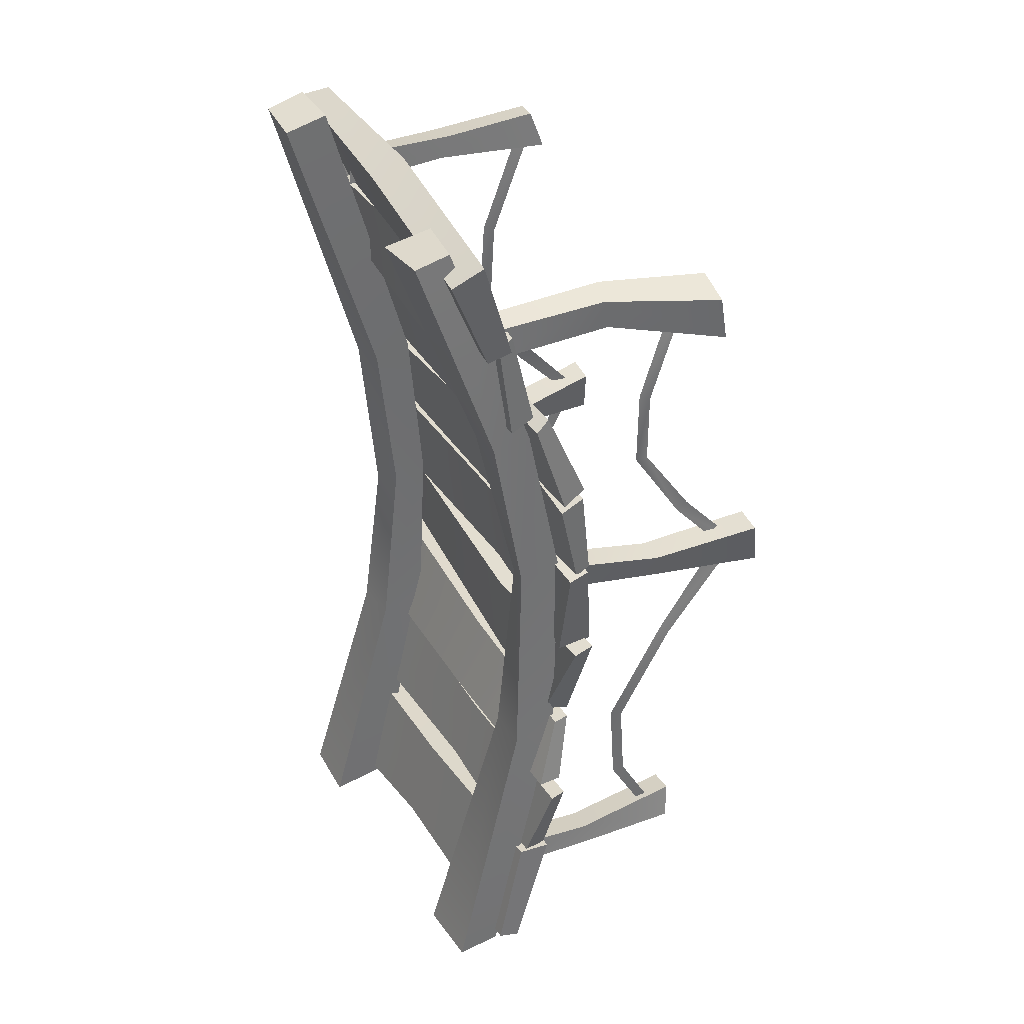
<metadata>
{"format":"obj","ext":"obj","renderer":"f3d","projection":"perspective","resolution":1024,"background":"white","views":[{"elev":38.5,"azim":62.0,"up":"+Z"}]}
</metadata>
<code>
g SM_PROP_bridge_wood_03
v -0.8233 1.376 -0.3018
v -0.8654 1.623 0.07285
v -0.8513 1.688 0.0791
v -0.8197 1.424 -0.3333
v -0.8503 1.195 -0.6496
v -0.8487 1.249 -0.6644
v -0.8413 1.221 -1.07
v -0.8425 1.277 -1.06
v -0.8352 1.442 -1.362
v -0.8377 1.409 -1.393
v -0.7757 1.094 1.278
v -0.84 1.338 1.778
v -0.8353 1.393 1.741
v -0.776 1.152 1.248
v -0.814 1.084 0.7963
v -0.8165 1.148 0.7861
v -0.8225 1.315 0.4091
v -0.8276 1.377 0.4441
v -0.8513 1.688 0.0791
v -0.8654 1.623 0.07285
v 0.8314 1.231 -0.1964
v 0.7528 1.585 0.1614
v 0.7753 1.683 0.1463
v 0.8356 1.278 -0.2438
v 0.7994 0.9854 -0.7064
v 0.8013 1.045 -0.7361
v 0.8124 1.006 -1.117
v 0.812 1.067 -1.12
v 0.8241 1.267 -1.495
v 0.8202 1.228 -1.523
v 0.8109 1.055 1.238
v 0.7063 1.298 1.707
v 0.7095 1.354 1.671
v 0.8081 1.113 1.208
v 0.7596 1.086 0.8421
v 0.7517 1.15 0.8317
v 0.7774 1.32 0.4737
v 0.7638 1.381 0.4908
v 0.7753 1.683 0.1463
v 0.7528 1.585 0.1614
v -1.01 1.438 -1.438
v -0.8125 1.473 -1.459
v -0.8109 1.508 -1.318
v -1 1.451 -1.305
v -0.7226 1.009 -1.355
v -0.6763 0.4378 -1.466
v -0.688 0.4338 -1.331
v -0.7217 0.9887 -1.503
v -0.8125 1.473 -1.459
v -0.8109 1.508 -1.318
v -0.8278 0.9571 -1.469
v -1.01 1.438 -1.438
v -1 1.451 -1.305
v -0.8316 0.9754 -1.338
v -0.8148 0.4139 -1.325
v -0.8076 0.4132 -1.463
v -0.8125 1.473 -1.459
v -1.01 1.438 -1.438
v -0.8278 0.9571 -1.469
v -0.7217 0.9887 -1.503
v -0.6763 0.4378 -1.466
v -0.8076 0.4132 -1.463
v -0.688 0.4338 -1.331
v -0.8148 0.4139 -1.325
v -0.8316 0.9754 -1.338
v -0.7226 1.009 -1.355
v -0.8316 0.9754 -1.338
v -1 1.451 -1.305
v -0.8109 1.508 -1.318
v -0.7226 1.009 -1.355
v -0.8183 1.733 -0.04628
v -0.8031 1.732 0.1548
v -0.9478 1.745 0.159
v -0.9518 1.725 -0.03809
v -0.8362 1.249 0.1516
v -0.6403 0.7028 0.09151
v -0.7732 0.6813 0.07526
v -0.6868 1.251 0.153
v -0.8031 1.732 0.1548
v -0.9478 1.745 0.159
v -0.716 1.236 0.04188
v -0.8183 1.733 -0.04628
v -0.9518 1.725 -0.03809
v -0.8475 1.235 0.03778
v -0.7761 0.6855 -0.05314
v -0.6398 0.7038 -0.04216
v -0.8031 1.732 0.1548
v -0.8183 1.733 -0.04628
v -0.716 1.236 0.04188
v -0.6868 1.251 0.153
v -0.6403 0.7028 0.09151
v -0.6398 0.7038 -0.04216
v -0.7732 0.6813 0.07526
v -0.7761 0.6855 -0.05314
v -0.8475 1.235 0.03778
v -0.8362 1.249 0.1516
v -0.8475 1.235 0.03778
v -0.9518 1.725 -0.03809
v -0.9478 1.745 0.159
v -0.8362 1.249 0.1516
v -0.7734 1.425 1.664
v -0.8012 1.37 1.833
v -0.9276 1.393 1.813
v -0.8914 1.427 1.643
v -0.9206 0.8936 1.804
v -0.6959 0.3637 1.902
v -0.8219 0.3287 1.866
v -0.7747 0.9078 1.834
v -0.8012 1.37 1.833
v -0.9276 1.393 1.813
v -0.7804 0.8679 1.725
v -0.7734 1.425 1.664
v -0.8914 1.427 1.643
v -0.9082 0.8558 1.696
v -0.7991 0.3064 1.741
v -0.6686 0.3374 1.774
v -0.8012 1.37 1.833
v -0.7734 1.425 1.664
v -0.7804 0.8679 1.725
v -0.7747 0.9078 1.834
v -0.6959 0.3637 1.902
v -0.6686 0.3374 1.774
v -0.8219 0.3287 1.866
v -0.7991 0.3064 1.741
v -0.9082 0.8558 1.696
v -0.9206 0.8936 1.804
v -0.8914 1.427 1.643
v -0.9276 1.393 1.813
v -0.9206 0.8936 1.804
v 0.9438 1.366 1.727
v 0.7463 1.402 1.747
v 0.7457 1.437 1.606
v 0.961 1.389 1.54
v 0.654 0.9387 1.642
v 0.6034 0.3678 1.753
v 0.6159 0.3638 1.618
v 0.6521 0.9184 1.79
v 0.7463 1.402 1.747
v 0.7457 1.437 1.606
v 0.7582 0.8862 1.756
v 0.9438 1.366 1.727
v 0.961 1.389 1.54
v 0.7629 0.9044 1.626
v 0.7426 0.3431 1.613
v 0.7346 0.3424 1.75
v 0.7463 1.402 1.747
v 0.9438 1.366 1.727
v 0.7582 0.8862 1.756
v 0.6521 0.9184 1.79
v 0.6034 0.3678 1.753
v 0.7346 0.3424 1.75
v 0.6159 0.3638 1.618
v 0.7426 0.3431 1.613
v 0.7629 0.9044 1.626
v 0.654 0.9387 1.642
v 0.7629 0.9044 1.626
v 0.961 1.389 1.54
v 0.7457 1.437 1.606
v 0.654 0.9387 1.642
v 0.7597 1.715 0.3055
v 0.7456 1.713 0.1044
v 0.8904 1.725 0.101
v 0.8931 1.705 0.2981
v 0.7756 1.23 0.1075
v 0.5758 0.6851 0.1662
v 0.7085 0.6627 0.1832
v 0.6262 1.233 0.1053
v 0.7456 1.713 0.1044
v 0.8904 1.725 0.101
v 0.6547 1.218 0.2165
v 0.7597 1.715 0.3055
v 0.8931 1.705 0.2981
v 0.7861 1.216 0.2214
v 0.7107 0.6669 0.3117
v 0.5746 0.686 0.2999
v 0.7456 1.713 0.1044
v 0.7597 1.715 0.3055
v 0.6547 1.218 0.2165
v 0.6262 1.233 0.1053
v 0.5758 0.6851 0.1662
v 0.5746 0.686 0.2999
v 0.7085 0.6627 0.1832
v 0.7107 0.6669 0.3117
v 0.7861 1.216 0.2214
v 0.7756 1.23 0.1075
v 0.7861 1.216 0.2214
v 0.8931 1.705 0.2981
v 0.8904 1.725 0.101
v 0.7756 1.23 0.1075
v 0.7321 1.33 -1.384
v 0.7588 1.287 -1.551
v 0.886 1.303 -1.531
v 0.8509 1.324 -1.364
v 0.8695 0.8501 -1.516
v 0.642 0.3217 -1.615
v 0.7675 0.2859 -1.578
v 0.7238 0.8653 -1.546
v 0.7588 1.287 -1.551
v 0.886 1.303 -1.531
v 0.7286 0.8253 -1.437
v 0.7321 1.33 -1.384
v 0.8509 1.324 -1.364
v 0.8561 0.8123 -1.408
v 0.7438 0.2637 -1.454
v 0.6137 0.2955 -1.487
v 0.7588 1.287 -1.551
v 0.7321 1.33 -1.384
v 0.7286 0.8253 -1.437
v 0.7238 0.8653 -1.546
v 0.642 0.3217 -1.615
v 0.6137 0.2955 -1.487
v 0.7675 0.2859 -1.578
v 0.7438 0.2637 -1.454
v 0.8561 0.8123 -1.408
v 0.8695 0.8501 -1.516
v 0.8561 0.8123 -1.408
v 0.8509 1.324 -1.364
v 0.886 1.303 -1.531
v 0.8695 0.8501 -1.516
v 0.463 0.2145 2.147
v 0.7403 0.1652 2.182
v 0.7868 -0.01147 2.182
v 0.5257 -0.02319 2.158
v 0.7998 0.4431 -0.6486
v 0.8474 0.2912 -2.012
v 0.8634 0.08207 -2.004
v 0.7905 0.6479 -0.6547
v 0.7401 0.4984 0.3381
v 0.737 0.6991 0.3339
v 0.7387 0.5358 1.145
v 0.7633 0.3471 1.147
v 0.7403 0.1652 2.182
v 0.7868 -0.01147 2.182
v 0.5747 0.05634 -1.994
v 0.8634 0.08207 -2.004
v 0.8474 0.2912 -2.012
v 0.5963 0.2561 -1.984
v 0.5348 0.5382 1.098
v 0.463 0.2145 2.147
v 0.5257 -0.02319 2.158
v 0.5693 0.3554 1.111
v 0.6059 0.655 0.275
v 0.6124 0.5266 0.2891
v 0.5941 0.4451 -0.6687
v 0.6012 0.6081 -0.6715
v 0.5747 0.05634 -1.994
v 0.5963 0.2561 -1.984
v 0.5693 0.3554 1.111
v 0.5257 -0.02319 2.158
v 0.7868 -0.01147 2.182
v 0.7633 0.3471 1.147
v 0.6124 0.5266 0.2891
v 0.7401 0.4984 0.3381
v 0.7998 0.4431 -0.6486
v 0.5941 0.4451 -0.6687
v 0.8634 0.08207 -2.004
v 0.5747 0.05634 -1.994
v 0.6012 0.6081 -0.6715
v 0.5963 0.2561 -1.984
v 0.8474 0.2912 -2.012
v 0.7905 0.6479 -0.6547
v 0.6059 0.655 0.275
v 0.737 0.6991 0.3339
v 0.7387 0.5358 1.145
v 0.5348 0.5382 1.098
v 0.7403 0.1652 2.182
v 0.463 0.2145 2.147
v -0.5879 0.2865 -2.029
v -0.872 0.264 -2.053
v -0.8803 0.01694 -2.059
v -0.587 0.01305 -2.064
v -0.7964 0.384 0.7639
v -0.8353 0.1996 2.203
v -0.8563 0.03538 2.146
v -0.8015 0.6016 0.7977
v -0.7545 0.4367 -0.04448
v -0.7779 0.6917 -0.02687
v -0.8238 0.6036 -0.8672
v -0.816 0.3526 -0.879
v -0.872 0.264 -2.053
v -0.8803 0.01694 -2.059
v -0.5821 0.0113 2.154
v -0.8563 0.03538 2.146
v -0.8353 0.1996 2.203
v -0.6044 0.2121 2.184
v -0.6164 0.5937 -0.8214
v -0.5879 0.2865 -2.029
v -0.587 0.01305 -2.064
v -0.6104 0.3766 -0.8508
v -0.6437 0.6508 0.03918
v -0.6327 0.4874 0.0157
v -0.6119 0.4039 0.8026
v -0.6275 0.5827 0.8286
v -0.5821 0.0113 2.154
v -0.6044 0.2121 2.184
v -0.7964 0.384 0.7639
v -0.6327 0.4874 0.0157
v -0.7545 0.4367 -0.04448
v -0.6119 0.4039 0.8026
v -0.8563 0.03538 2.146
v -0.5821 0.0113 2.154
v -0.6104 0.3766 -0.8508
v -0.587 0.01305 -2.064
v -0.8803 0.01694 -2.059
v -0.816 0.3526 -0.879
v -0.6327 0.4874 0.0157
v -0.7545 0.4367 -0.04448
v -0.6275 0.5827 0.8286
v -0.6044 0.2121 2.184
v -0.8353 0.1996 2.203
v -0.8015 0.6016 0.7977
v -0.6437 0.6508 0.03918
v -0.7779 0.6917 -0.02687
v -0.8238 0.6036 -0.8672
v -0.6164 0.5937 -0.8214
v -0.872 0.264 -2.053
v -0.5879 0.2865 -2.029
v -0.9965 0.4835 1.737
v -0.885 0.3482 2.17
v -0.9175 0.2375 2.148
v -1.018 0.4131 1.732
v -0.1409 0.2259 2.088
v 0.8613 0.2593 2.154
v 0.8459 0.1186 2.089
v -0.1135 0.3679 2.161
v -0.885 0.3482 2.17
v -0.9175 0.2375 2.148
v 0.8375 0.2834 1.676
v 0.8459 0.1186 2.089
v 0.8613 0.2593 2.154
v 0.8456 0.3912 1.703
v -0.1763 0.4439 1.784
v -0.9965 0.4835 1.737
v -1.018 0.4131 1.732
v -0.2022 0.3498 1.75
v 0.8375 0.2834 1.676
v 0.8456 0.3912 1.703
v -0.885 0.3482 2.17
v -0.9965 0.4835 1.737
v -0.1763 0.4439 1.784
v -0.1135 0.3679 2.161
v 0.8613 0.2593 2.154
v 0.8456 0.3912 1.703
v 0.8459 0.1186 2.089
v 0.8375 0.2834 1.676
v -0.2022 0.3498 1.75
v -0.1409 0.2259 2.088
v -0.9175 0.2375 2.148
v -1.018 0.4131 1.732
v 0.8505 0.7321 0.3481
v 0.8434 0.6505 0.7441
v 0.8452 0.757 0.7953
v 0.8531 0.7942 0.3906
v 0.3444 0.7609 0.8023
v -0.9423 0.5848 0.7655
v -0.9663 0.7374 0.7883
v 0.3523 0.6619 0.7908
v 0.8434 0.6505 0.7441
v 0.8452 0.757 0.7953
v -0.9377 0.8034 0.3537
v -0.9663 0.7374 0.7883
v -0.9423 0.5848 0.7655
v -0.9703 0.7107 0.299
v 0.3647 0.6963 0.3422
v 0.8505 0.7321 0.3481
v 0.8531 0.7942 0.3906
v 0.3643 0.7574 0.3613
v -0.9377 0.8034 0.3537
v -0.9703 0.7107 0.299
v 0.8434 0.6505 0.7441
v 0.8505 0.7321 0.3481
v 0.3647 0.6963 0.3422
v 0.3523 0.6619 0.7908
v -0.9423 0.5848 0.7655
v -0.9703 0.7107 0.299
v -0.9663 0.7374 0.7883
v -0.9377 0.8034 0.3537
v 0.3643 0.7574 0.3613
v 0.3444 0.7609 0.8023
v 0.8452 0.757 0.7953
v 0.8531 0.7942 0.3906
v -0.9241 0.6758 0.3091
v -0.9033 0.6888 -0.09549
v -0.9038 0.8058 -0.1121
v -0.9254 0.7479 0.2873
v 0.03079 0.8714 -0.103
v 0.81 0.6695 -0.1128
v 0.8341 0.8217 -0.08746
v 0.02095 0.7495 -0.1289
v -0.9033 0.6888 -0.09549
v -0.9038 0.8058 -0.1121
v 0.8633 0.7851 0.3609
v 0.8341 0.8217 -0.08746
v 0.81 0.6695 -0.1128
v 0.8896 0.6767 0.359
v -0.01115 0.6787 0.3541
v -0.9241 0.6758 0.3091
v -0.9254 0.7479 0.2873
v -0.01029 0.7579 0.3574
v 0.8633 0.7851 0.3609
v 0.8896 0.6767 0.359
v -0.9033 0.6888 -0.09549
v -0.9241 0.6758 0.3091
v -0.01115 0.6787 0.3541
v 0.02095 0.7495 -0.1289
v 0.81 0.6695 -0.1128
v 0.8896 0.6767 0.359
v 0.8341 0.8217 -0.08746
v 0.8633 0.7851 0.3609
v -0.01029 0.7579 0.3574
v 0.03079 0.8714 -0.103
v -0.9038 0.8058 -0.1121
v -0.9254 0.7479 0.2873
v -0.9287 0.7858 -0.4892
v -0.9116 0.8593 -0.1958
v -0.9263 0.7439 -0.1739
v -0.939 0.7153 -0.4641
v 0.2345 0.6494 -0.1235
v 0.8983 0.8011 -0.08369
v 0.9042 0.7066 -0.1048
v 0.2391 0.7729 -0.1034
v -0.9116 0.8593 -0.1958
v -0.9263 0.7439 -0.1739
v 0.7693 0.6161 -0.5271
v 0.9042 0.7066 -0.1048
v 0.8983 0.8011 -0.08369
v 0.8085 0.7207 -0.5298
v 0.2183 0.7449 -0.5732
v -0.9287 0.7858 -0.4892
v -0.939 0.7153 -0.4641
v 0.2096 0.6659 -0.5728
v 0.7693 0.6161 -0.5271
v 0.8085 0.7207 -0.5298
v -0.9116 0.8593 -0.1958
v -0.9287 0.7858 -0.4892
v 0.2183 0.7449 -0.5732
v 0.2391 0.7729 -0.1034
v 0.8983 0.8011 -0.08369
v 0.8085 0.7207 -0.5298
v 0.9042 0.7066 -0.1048
v 0.7693 0.6161 -0.5271
v 0.2096 0.6659 -0.5728
v 0.2345 0.6494 -0.1235
v 0.2096 0.6659 -0.5728
v -0.9263 0.7439 -0.1739
v -0.939 0.7153 -0.4641
v 0.8279 0.7105 -0.5721
v 0.8932 0.6358 -0.9154
v 0.9106 0.5206 -0.8954
v 0.8405 0.6362 -0.5708
v 0.03347 0.4965 -0.9007
v -0.8554 0.6568 -1.025
v -0.8604 0.5174 -0.9549
v 0.02852 0.6051 -0.9625
v 0.8932 0.6358 -0.9154
v 0.9106 0.5206 -0.8954
v -0.8454 0.6522 -0.5002
v -0.8604 0.5174 -0.9549
v -0.8554 0.6568 -1.025
v -0.886 0.7499 -0.5358
v -0.006207 0.7095 -0.5873
v 0.8279 0.7105 -0.5721
v 0.8405 0.6362 -0.5708
v 0.00341 0.6357 -0.56
v -0.8454 0.6522 -0.5002
v -0.886 0.7499 -0.5358
v 0.8932 0.6358 -0.9154
v 0.8279 0.7105 -0.5721
v -0.006207 0.7095 -0.5873
v 0.02852 0.6051 -0.9625
v -0.8554 0.6568 -1.025
v -0.886 0.7499 -0.5358
v -0.8604 0.5174 -0.9549
v -0.8454 0.6522 -0.5002
v 0.00341 0.6357 -0.56
v 0.03347 0.4965 -0.9007
v 0.00341 0.6357 -0.56
v 0.9106 0.5206 -0.8954
v 0.8405 0.6362 -0.5708
v 0.9477 0.6333 -0.9658
v 0.8414 0.5801 -1.405
v 0.8493 0.4578 -1.449
v 0.9625 0.5595 -0.9683
v 0.0798 0.4462 -1.365
v -0.9246 0.5445 -1.459
v -0.9212 0.4024 -1.395
v 0.06778 0.5569 -1.422
v 0.8414 0.5801 -1.405
v 0.8493 0.4578 -1.449
v -0.8804 0.52 -0.9366
v -0.9212 0.4024 -1.395
v -0.9246 0.5445 -1.459
v -0.9259 0.6177 -0.9656
v 0.1329 0.6257 -1.05
v 0.9477 0.6333 -0.9658
v 0.9625 0.5595 -0.9683
v 0.1464 0.5513 -1.026
v -0.8804 0.52 -0.9366
v -0.9259 0.6177 -0.9656
v 0.8414 0.5801 -1.405
v 0.9477 0.6333 -0.9658
v 0.1329 0.6257 -1.05
v 0.06778 0.5569 -1.422
v -0.9246 0.5445 -1.459
v -0.9259 0.6177 -0.9656
v -0.9212 0.4024 -1.395
v -0.8804 0.52 -0.9366
v 0.1464 0.5513 -1.026
v 0.0798 0.4462 -1.365
v 0.9625 0.5595 -0.9683
v 0.8493 0.4578 -1.449
v 0.0798 0.4462 -1.365
v -0.9386 0.2819 -2.083
v -0.8709 0.4684 -1.519
v -0.8936 0.3629 -1.471
v -0.9552 0.2205 -2.042
v -0.1139 0.4029 -1.499
v 0.8723 0.5851 -1.412
v 0.8736 0.4307 -1.389
v -0.1042 0.5649 -1.514
v -0.8709 0.4684 -1.519
v -0.8936 0.3629 -1.471
v 0.9041 0.2918 -1.947
v 0.8736 0.4307 -1.389
v 0.8723 0.5851 -1.412
v 0.902 0.3955 -1.989
v -0.1265 0.3738 -1.975
v -0.9386 0.2819 -2.083
v -0.9552 0.2205 -2.042
v -0.1423 0.2748 -1.95
v 0.9041 0.2918 -1.947
v 0.902 0.3955 -1.989
v -0.8709 0.4684 -1.519
v -0.9386 0.2819 -2.083
v -0.1265 0.3738 -1.975
v -0.1042 0.5649 -1.514
v 0.8723 0.5851 -1.412
v 0.902 0.3955 -1.989
v 0.8736 0.4307 -1.389
v 0.9041 0.2918 -1.947
v -0.1423 0.2748 -1.95
v -0.1139 0.4029 -1.499
v -0.9552 0.2205 -2.042
v -0.8936 0.3629 -1.471
v -0.1139 0.4029 -1.499
v 0.8188 0.5867 1.275
v 0.846 0.7612 0.8483
v 0.8556 0.6575 0.7905
v 0.8253 0.5274 1.226
v -0.02916 0.6257 0.7762
v -0.9125 0.753 0.8464
v -0.9244 0.5977 0.8269
v -0.03072 0.7519 0.7839
v 0.846 0.7612 0.8483
v 0.8556 0.6575 0.7905
v -0.9267 0.5026 1.362
v -0.9244 0.5977 0.8269
v -0.9125 0.753 0.8464
v -0.9622 0.6035 1.394
v -0.02205 0.5787 1.262
v 0.8188 0.5867 1.275
v 0.8253 0.5274 1.226
v -0.01611 0.5026 1.24
v -0.9267 0.5026 1.362
v -0.9622 0.6035 1.394
v 0.846 0.7612 0.8483
v 0.8188 0.5867 1.275
v -0.02205 0.5787 1.262
v -0.03072 0.7519 0.7839
v -0.9125 0.753 0.8464
v -0.9622 0.6035 1.394
v -0.9244 0.5977 0.8269
v -0.9267 0.5026 1.362
v -0.01611 0.5026 1.24
v -0.02916 0.6257 0.7762
v -0.01611 0.5026 1.24
v 0.8253 0.5274 1.226
v 0.8556 0.6575 0.7905
v -0.02916 0.6257 0.7762
v 0.7921 0.4222 1.735
v 0.7838 0.5295 1.283
v 0.799 0.4168 1.246
v 0.802 0.3548 1.701
v -0.0744 0.3848 1.33
v -0.9653 0.5737 1.395
v -0.968 0.4157 1.393
v -0.08194 0.5111 1.326
v 0.7838 0.5295 1.283
v 0.799 0.4168 1.246
v -0.9945 0.3646 1.721
v -0.968 0.4157 1.393
v -0.9653 0.5737 1.395
v -1.035 0.4685 1.74
v -0.04074 0.4535 1.768
v 0.7921 0.4222 1.735
v 0.802 0.3548 1.701
v -0.03097 0.3746 1.757
v -0.9945 0.3646 1.721
v -1.035 0.4685 1.74
v 0.7838 0.5295 1.283
v 0.7921 0.4222 1.735
v -0.04074 0.4535 1.768
v -0.08194 0.5111 1.326
v -0.9653 0.5737 1.395
v -1.035 0.4685 1.74
v -0.968 0.4157 1.393
v -0.9945 0.3646 1.721
v -0.03097 0.3746 1.757
v -0.0744 0.3848 1.33
v -0.03097 0.3746 1.757
v 0.802 0.3548 1.701
v 0.799 0.4168 1.246
v -0.0744 0.3848 1.33
g SM_PROP_bridge_wood_03_0
f 3 2 1
f 4 3 1
f 4 1 5
f 6 4 5
f 6 5 7
f 8 6 7
f 8 7 9
f 7 10 9
f 13 12 11
f 14 13 11
f 14 11 15
f 16 14 15
f 16 15 17
f 18 16 17
f 18 17 19
f 17 20 19
f 23 22 21
f 24 23 21
f 24 21 25
f 26 24 25
f 26 25 27
f 28 26 27
f 28 27 29
f 27 30 29
f 33 32 31
f 34 33 31
f 34 31 35
f 36 34 35
f 36 35 37
f 38 36 37
f 38 37 39
f 37 40 39
g SM_PROP_bridge_wood_03_1
f 43 42 41
f 44 43 41
f 47 46 45
f 46 48 45
f 48 49 45
f 49 50 45
f 53 52 51
f 54 53 51
f 55 54 51
f 56 55 51
f 59 58 57
f 60 59 57
f 60 61 59
f 61 62 59
f 65 64 63
f 66 65 63
f 69 68 67
f 70 69 67
f 73 72 71
f 74 73 71
f 77 76 75
f 76 78 75
f 78 79 75
f 79 80 75
f 83 82 81
f 84 83 81
f 85 84 81
f 86 85 81
f 89 88 87
f 90 89 87
f 90 91 89
f 91 92 89
f 95 94 93
f 96 95 93
f 99 98 97
f 100 99 97
f 103 102 101
f 104 103 101
f 107 106 105
f 106 108 105
f 108 109 105
f 109 110 105
f 113 112 111
f 114 113 111
f 115 114 111
f 116 115 111
f 119 118 117
f 120 119 117
f 120 121 119
f 121 122 119
f 125 124 123
f 126 125 123
f 128 127 125
f 129 128 125
f 132 131 130
f 133 132 130
f 136 135 134
f 135 137 134
f 137 138 134
f 138 139 134
f 142 141 140
f 143 142 140
f 144 143 140
f 145 144 140
f 148 147 146
f 149 148 146
f 149 150 148
f 150 151 148
f 154 153 152
f 155 154 152
f 158 157 156
f 159 158 156
f 162 161 160
f 163 162 160
f 166 165 164
f 165 167 164
f 167 168 164
f 168 169 164
f 172 171 170
f 173 172 170
f 174 173 170
f 175 174 170
f 178 177 176
f 179 178 176
f 179 180 178
f 180 181 178
f 184 183 182
f 185 184 182
f 188 187 186
f 189 188 186
f 192 191 190
f 193 192 190
f 196 195 194
f 195 197 194
f 197 198 194
f 198 199 194
f 202 201 200
f 203 202 200
f 204 203 200
f 205 204 200
f 208 207 206
f 209 208 206
f 209 210 208
f 210 211 208
f 214 213 212
f 215 214 212
f 218 217 216
f 219 218 216
f 222 221 220
f 223 222 220
f 226 225 224
f 225 227 224
f 224 227 228
f 227 229 228
f 229 230 228
f 230 231 228
f 230 232 231
f 232 233 231
f 236 235 234
f 237 236 234
f 240 239 238
f 241 240 238
f 241 238 242
f 243 241 242
f 244 243 242
f 245 244 242
f 246 244 245
f 247 246 245
f 250 249 248
f 251 250 248
f 251 248 252
f 253 251 252
f 253 252 254
f 252 255 254
f 254 255 256
f 255 257 256
f 260 259 258
f 261 260 258
f 261 258 262
f 263 261 262
f 263 262 264
f 262 265 264
f 264 265 266
f 265 267 266
f 270 269 268
f 271 270 268
f 274 273 272
f 273 275 272
f 272 275 276
f 275 277 276
f 277 278 276
f 278 279 276
f 278 280 279
f 280 281 279
f 284 283 282
f 285 284 282
f 288 287 286
f 289 288 286
f 289 286 290
f 291 289 290
f 292 291 290
f 293 292 290
f 294 292 293
f 295 294 293
f 298 297 296
f 297 299 296
f 296 299 300
f 299 301 300
f 304 303 302
f 305 304 302
f 305 302 306
f 307 305 306
f 310 309 308
f 311 310 308
f 311 308 312
f 313 311 312
f 313 312 314
f 312 315 314
f 314 315 316
f 315 317 316
f 320 319 318
f 321 320 318
f 324 323 322
f 323 325 322
f 325 326 322
f 326 327 322
f 330 329 328
f 331 330 328
f 334 333 332
f 335 334 332
f 336 335 332
f 337 336 332
f 340 339 338
f 341 340 338
f 341 342 340
f 342 343 340
f 346 345 344
f 347 346 344
f 347 348 346
f 348 349 346
f 352 351 350
f 353 352 350
f 356 355 354
f 355 357 354
f 357 358 354
f 358 359 354
f 362 361 360
f 363 362 360
f 366 365 364
f 367 366 364
f 368 367 364
f 369 368 364
f 372 371 370
f 373 372 370
f 373 374 372
f 374 375 372
f 378 377 376
f 379 378 376
f 379 380 378
f 380 381 378
f 384 383 382
f 385 384 382
f 388 387 386
f 387 389 386
f 389 390 386
f 390 391 386
f 394 393 392
f 395 394 392
f 398 397 396
f 399 398 396
f 400 399 396
f 401 400 396
f 404 403 402
f 405 404 402
f 405 406 404
f 406 407 404
f 410 409 408
f 411 410 408
f 411 412 410
f 412 413 410
f 416 415 414
f 417 416 414
f 420 419 418
f 419 421 418
f 421 422 418
f 422 423 418
f 426 425 424
f 427 426 424
f 430 429 428
f 431 430 428
f 432 431 428
f 433 432 428
f 436 435 434
f 437 436 434
f 437 438 436
f 438 439 436
f 442 441 440
f 443 442 440
f 443 445 444
f 445 446 444
f 449 448 447
f 450 449 447
f 453 452 451
f 452 454 451
f 454 455 451
f 455 456 451
f 459 458 457
f 460 459 457
f 463 462 461
f 464 463 461
f 465 464 461
f 466 465 461
f 469 468 467
f 470 469 467
f 470 471 469
f 471 472 469
f 475 474 473
f 476 475 473
f 476 478 477
f 478 479 477
f 482 481 480
f 483 482 480
f 486 485 484
f 485 487 484
f 487 488 484
f 488 489 484
f 492 491 490
f 493 492 490
f 496 495 494
f 497 496 494
f 498 497 494
f 499 498 494
f 502 501 500
f 503 502 500
f 503 504 502
f 504 505 502
f 508 507 506
f 509 508 506
f 511 510 508
f 512 511 508
f 515 514 513
f 516 515 513
f 519 518 517
f 518 520 517
f 520 521 517
f 521 522 517
f 525 524 523
f 526 525 523
f 529 528 527
f 530 529 527
f 531 530 527
f 532 531 527
f 535 534 533
f 536 535 533
f 536 537 535
f 537 538 535
f 541 540 539
f 542 541 539
f 544 543 541
f 545 544 541
f 548 547 546
f 549 548 546
f 552 551 550
f 551 553 550
f 553 554 550
f 554 555 550
f 558 557 556
f 559 558 556
f 562 561 560
f 563 562 560
f 564 563 560
f 565 564 560
f 568 567 566
f 569 568 566
f 569 570 568
f 570 571 568
f 574 573 572
f 575 574 572
f 578 577 576
f 579 578 576
f 582 581 580
f 583 582 580
f 586 585 584
f 585 587 584
f 587 588 584
f 588 589 584
f 592 591 590
f 593 592 590
f 596 595 594
f 597 596 594
f 598 597 594
f 599 598 594
f 602 601 600
f 603 602 600
f 603 604 602
f 604 605 602
f 608 607 606
f 609 608 606
f 612 611 610
f 613 612 610

</code>
